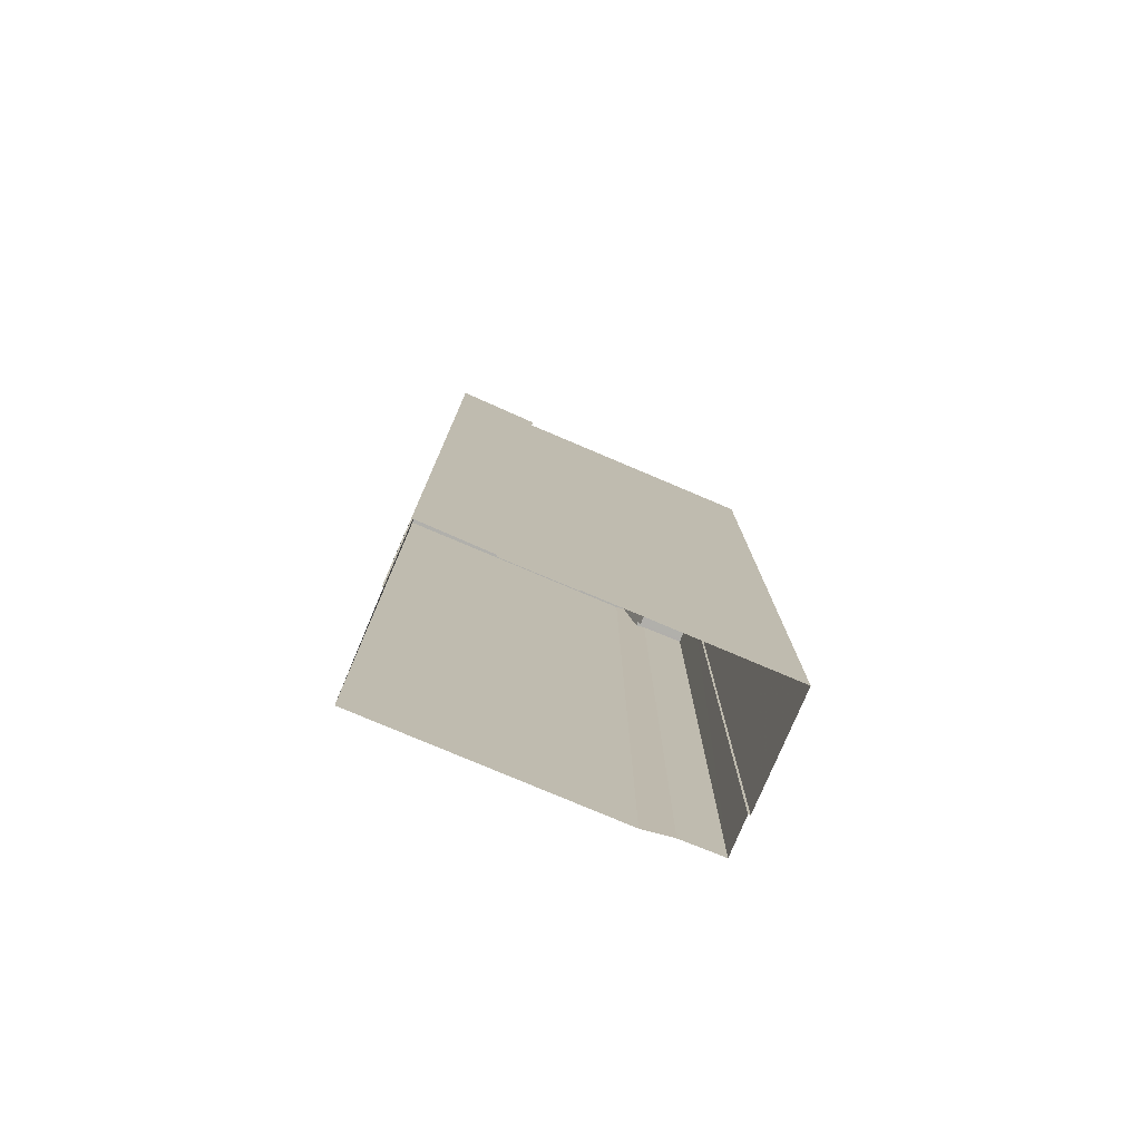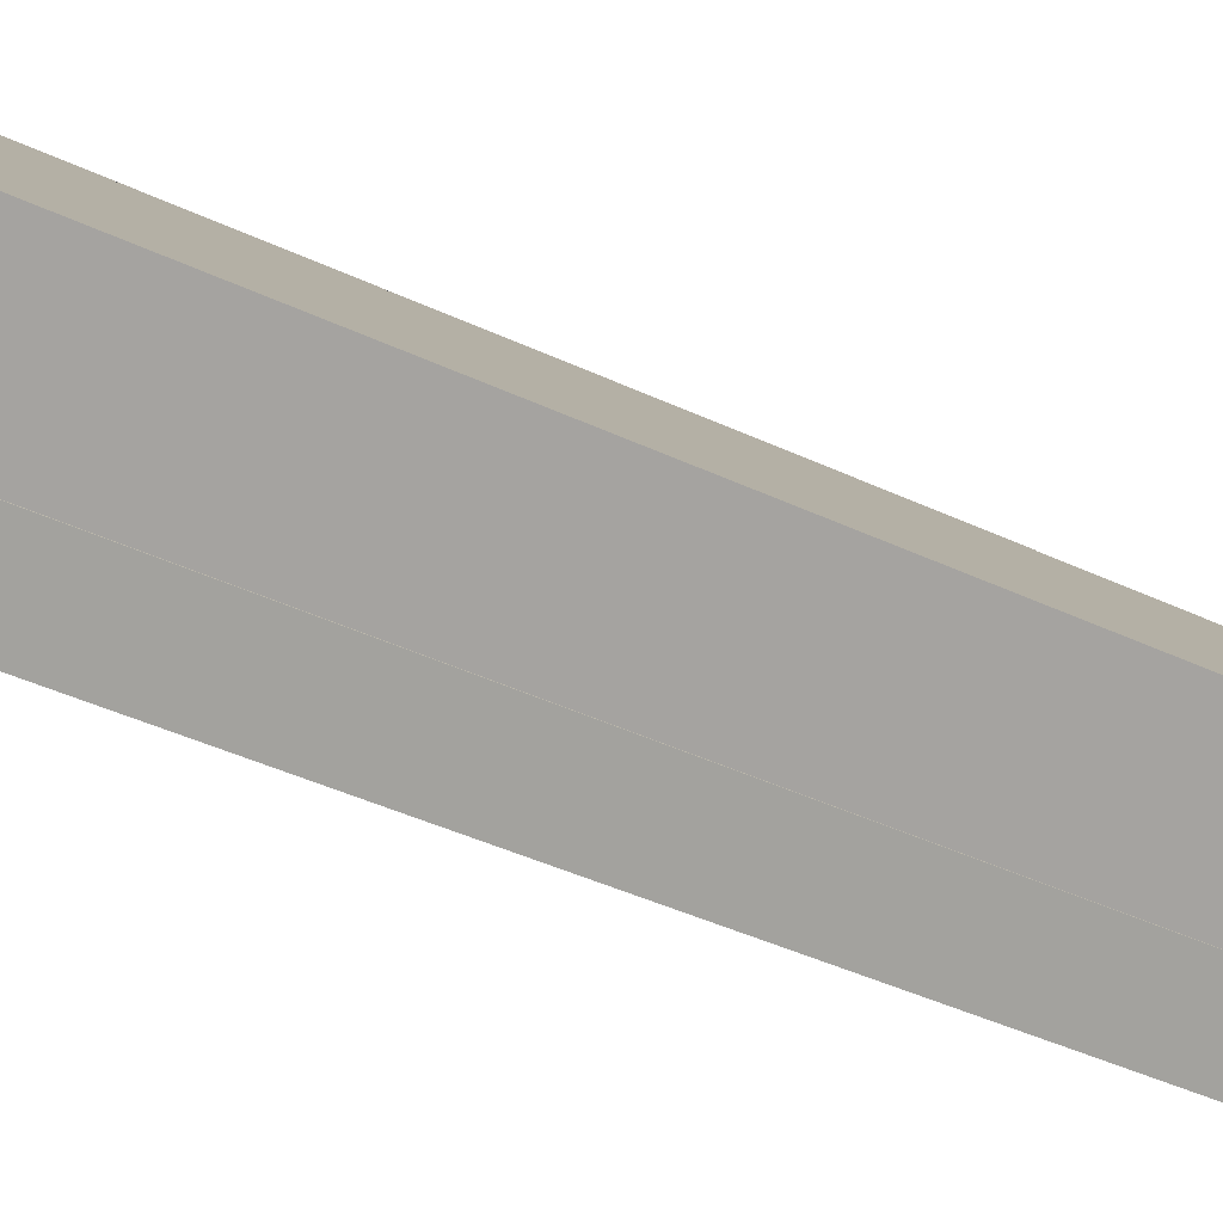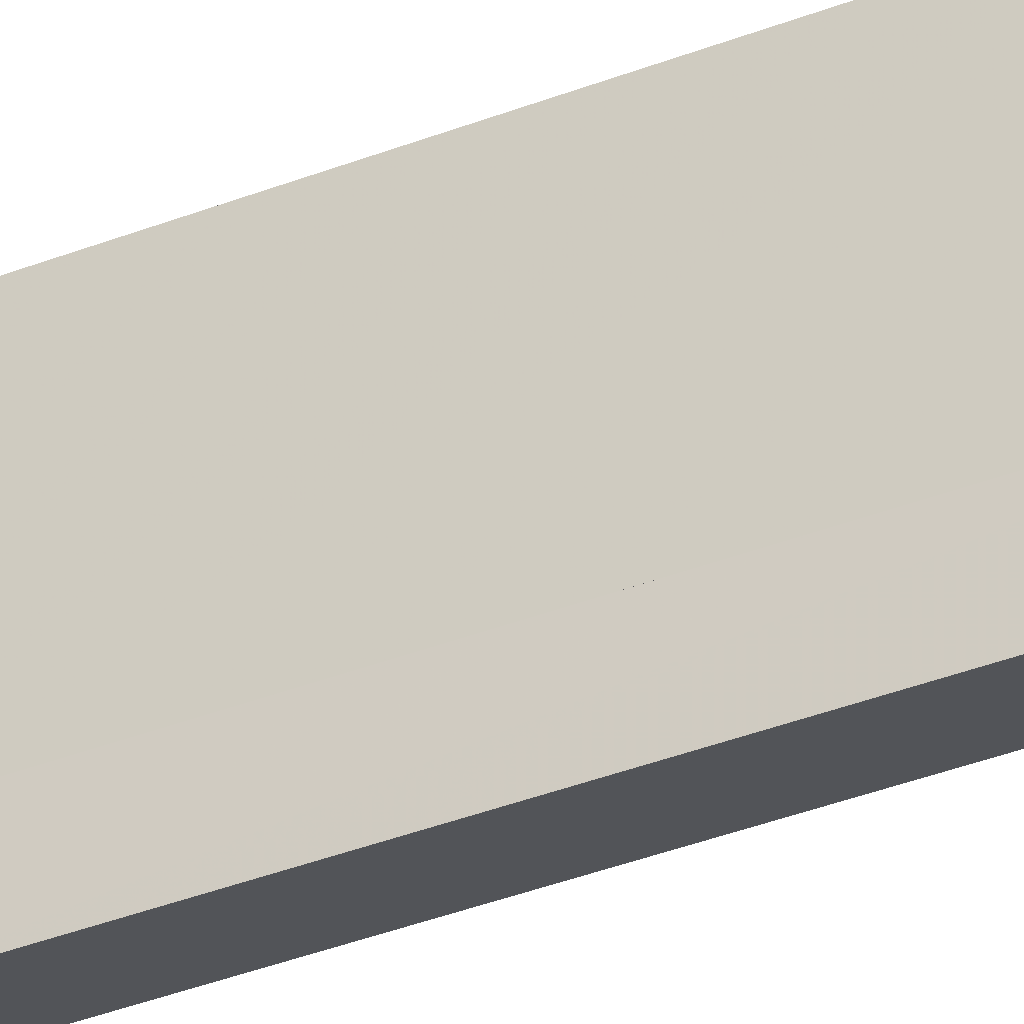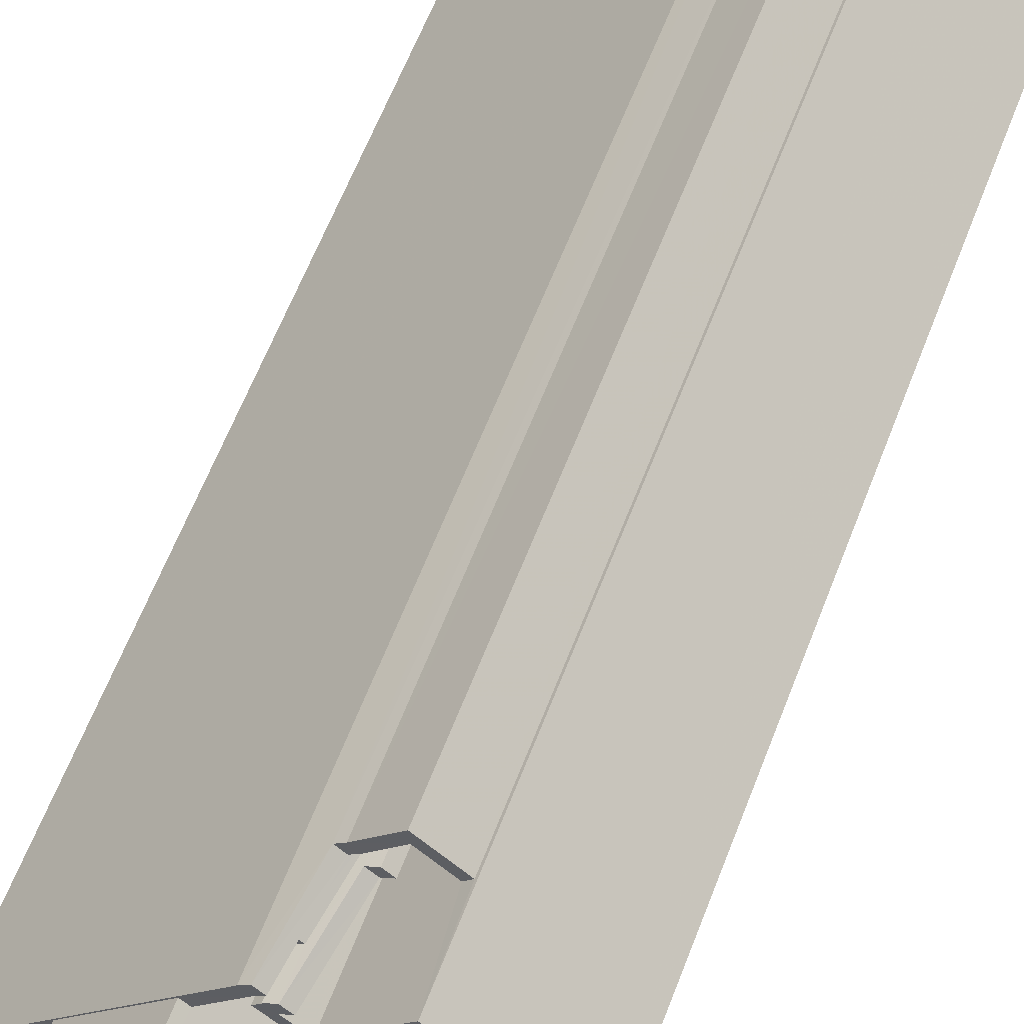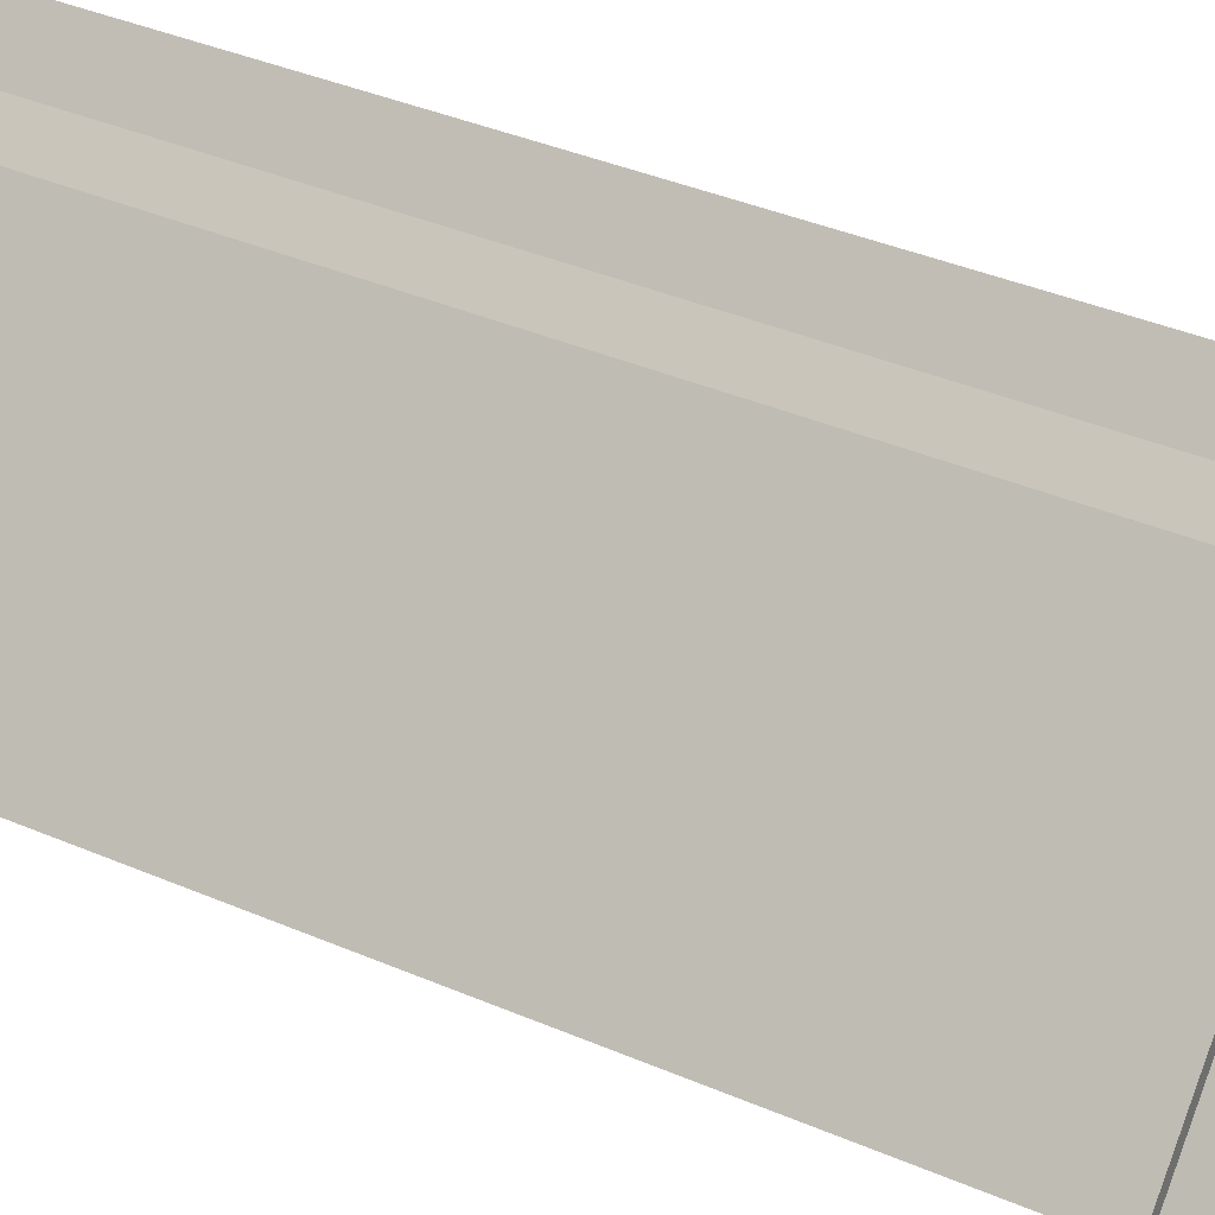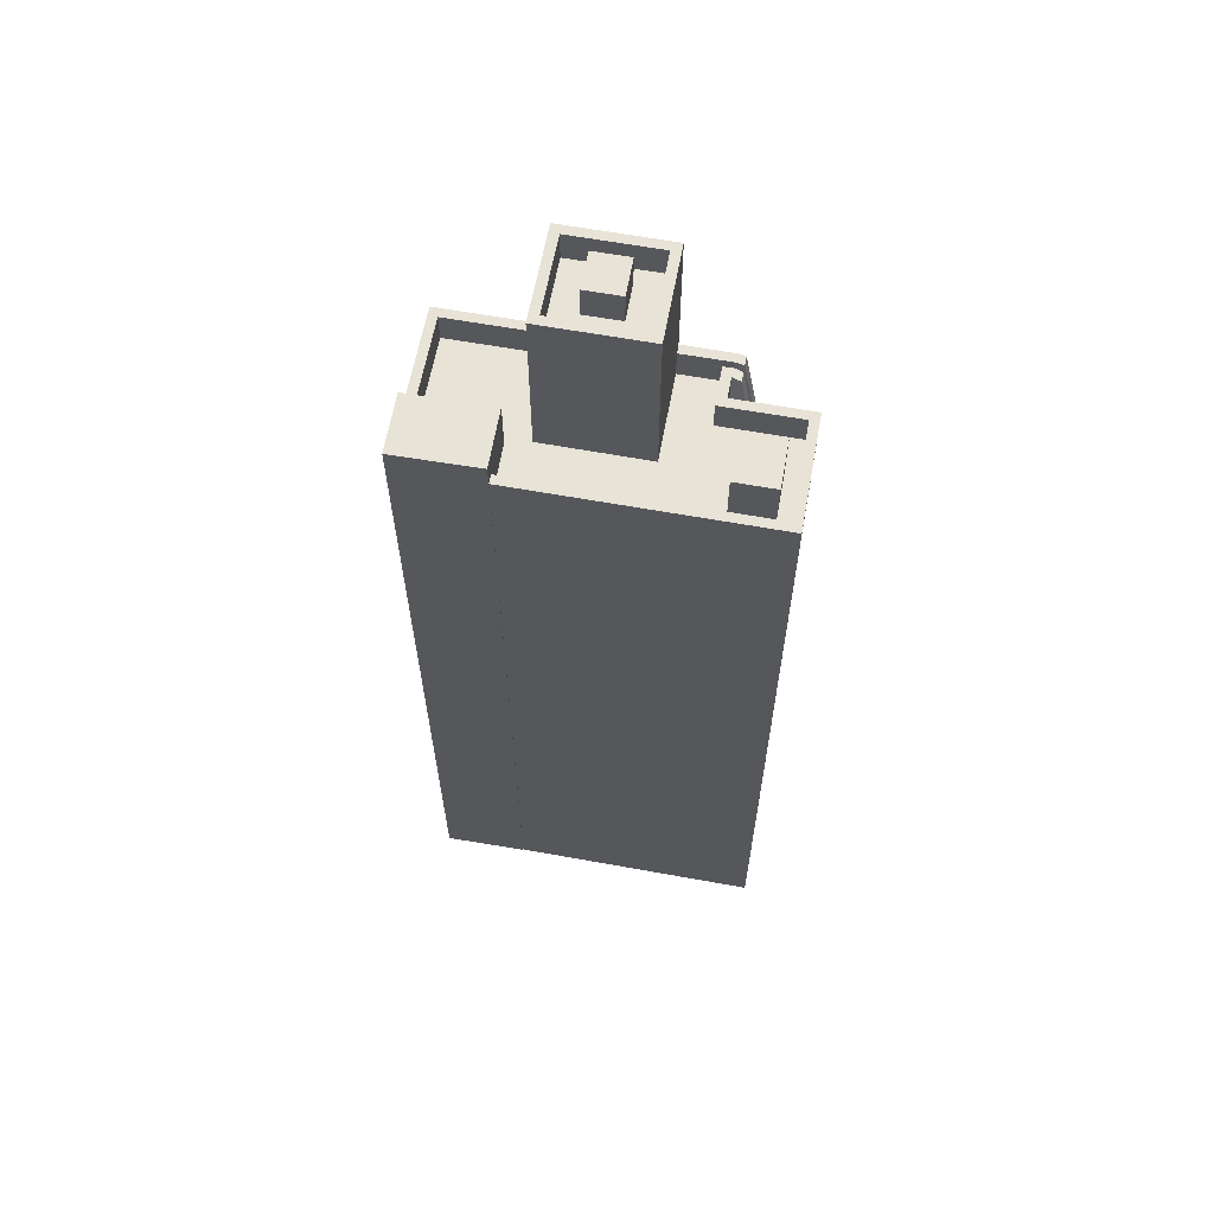
<metadata>
{"format":"obj","ext":"obj","renderer":"f3d","projection":"perspective","resolution":1024,"background":"white","views":[{"elev":-78.4,"azim":26.7,"up":"+Z"},{"elev":-38.5,"azim":-121.3,"up":"+Y"},{"elev":-58.9,"azim":109.6,"up":"+Y"},{"elev":59.6,"azim":20.6,"up":"+Y"},{"elev":34.6,"azim":-59.3,"up":"+Y"},{"elev":62.4,"azim":60.1,"up":"+Z"}]}
</metadata>
<code>
v -5682 -3.642e+04 2.872
v -5682 -3.642e+04 2.872
v -5680 -3.642e+04 2.872
v -5679 -3.642e+04 2.872
v -5679 -3.642e+04 2.872
v -5676 -3.641e+04 2.875
v -5673 -3.641e+04 2.874
v -5676 -3.641e+04 2.875
v -5685 -3.642e+04 2.873
v -5679 -3.641e+04 2.875
v -5677 -3.641e+04 2.875
v -5678 -3.641e+04 2.875
v -5678 -3.641e+04 26.1
v -5678 -3.641e+04 26.1
v -5679 -3.641e+04 28.44
v -5678 -3.641e+04 28.44
v -5679 -3.641e+04 28.44
v -5679 -3.641e+04 28.44
v -5679 -3.641e+04 29.44
v -5678 -3.641e+04 27.1
v -5679 -3.641e+04 29.44
v -5678 -3.641e+04 27.1
v -5678 -3.641e+04 27.1
v -5678 -3.641e+04 27.1
v -5678 -3.641e+04 27.1
v -5677 -3.641e+04 27.1
v -5678 -3.641e+04 29.44
v -5678 -3.641e+04 29.44
v -5677 -3.641e+04 26.1
v -5678 -3.641e+04 26.1
v -5676 -3.641e+04 26.1
v -5677 -3.641e+04 26.1
v -5678 -3.641e+04 26.1
v -5678 -3.641e+04 26.1
v -5678 -3.641e+04 26.1
v -5678 -3.641e+04 26.1
v -5676 -3.641e+04 27.1
v -5677 -3.641e+04 27.1
v -5676 -3.641e+04 27.1
v -5677 -3.641e+04 27.1
v -5678 -3.641e+04 27.1
v -5678 -3.641e+04 27.1
v -5678 -3.641e+04 27.1
v -5680 -3.641e+04 28.44
v -5679 -3.641e+04 28.44
v -5679 -3.641e+04 28.44
v -5676 -3.641e+04 28.44
v -5676 -3.641e+04 28.44
v -5674 -3.641e+04 28.44
v -5678 -3.641e+04 28.44
v -5678 -3.641e+04 28.44
v -5675 -3.641e+04 28.44
v -5679 -3.642e+04 28.44
v -5679 -3.642e+04 28.44
v -5679 -3.641e+04 28.44
v -5676 -3.641e+04 28.44
v -5679 -3.641e+04 28.44
v -5674 -3.641e+04 28.44
v -5680 -3.642e+04 28.44
v -5682 -3.641e+04 28.44
v -5684 -3.642e+04 28.44
v -5682 -3.642e+04 28.44
v -5678 -3.641e+04 28.44
v -5680 -3.641e+04 28.44
v -5679 -3.641e+04 29.44
v -5684 -3.642e+04 29.44
v -5682 -3.642e+04 29.44
v -5682 -3.642e+04 29.44
v -5679 -3.641e+04 29.44
v -5679 -3.641e+04 29.44
v -5685 -3.642e+04 29.44
v -5682 -3.641e+04 29.44
v -5680 -3.641e+04 29.44
v -5680 -3.641e+04 29.44
v -5682 -3.641e+04 29.44
v -5673 -3.641e+04 29.44
v -5676 -3.641e+04 29.44
v -5674 -3.641e+04 29.44
v -5679 -3.642e+04 29.44
v -5679 -3.642e+04 29.44
v -5678 -3.641e+04 29.44
v -5679 -3.641e+04 29.44
v -5679 -3.641e+04 29.44
v -5678 -3.641e+04 29.44
v -5676 -3.641e+04 29.44
v -5679 -3.641e+04 29.44
v -5679 -3.641e+04 29.44
v -5678 -3.641e+04 29.44
v -5678 -3.641e+04 33.04
v -5679 -3.641e+04 33.04
v -5680 -3.641e+04 33.04
v -5681 -3.641e+04 33.04
v -5680 -3.641e+04 33.04
v -5679 -3.641e+04 33.04
v -5681 -3.641e+04 33.04
v -5682 -3.641e+04 33.04
v -5680 -3.641e+04 33.04
v -5680 -3.641e+04 33.04
v -5682 -3.641e+04 34.04
v -5680 -3.641e+04 34.04
v -5680 -3.641e+04 34.04
v -5678 -3.641e+04 34.04
v -5680 -3.641e+04 34.04
v -5680 -3.641e+04 34.04
v -5682 -3.641e+04 34.04
v -5678 -3.641e+04 34.04
v -5680 -3.641e+04 34.11
v -5681 -3.641e+04 34.11
v -5680 -3.641e+04 34.11
v -5679 -3.641e+04 34.11
v -5675 -3.641e+04 30
v -5676 -3.641e+04 30
v -5676 -3.641e+04 30
v -5674 -3.641e+04 30
v -5679 -3.642e+04 30.22
v -5680 -3.642e+04 30.22
v -5682 -3.642e+04 30.22
v -5680 -3.642e+04 30.22
f 1 2 3
f 4 3 5
f 6 7 8
f 5 2 9
f 5 9 10
f 7 5 10
f 11 8 12
f 12 8 10
f 3 2 5
f 8 7 10
f 13 14 15
f 16 13 15
f 15 17 18
f 16 15 18
f 19 20 21
f 21 20 22
f 23 24 25
f 26 23 25
f 25 27 28
f 24 27 25
f 29 30 31
f 32 33 31
f 34 30 29
f 35 32 36
f 14 13 35
f 33 29 31
f 35 13 33
f 35 33 32
f 37 38 39
f 40 38 37
f 20 41 22
f 42 43 20
f 40 41 38
f 38 41 43
f 43 41 20
f 44 45 46
f 46 45 17
f 47 48 49
f 50 44 51
f 52 53 54
f 17 45 18
f 49 52 54
f 18 45 55
f 50 51 56
f 50 56 47
f 47 56 48
f 57 44 50
f 58 52 49
f 48 58 49
f 45 44 57
f 59 60 61
f 61 62 59
f 63 56 51
f 63 52 56
f 53 52 63
f 59 53 64
f 59 64 60
f 64 53 63
f 19 21 65
f 66 67 68
f 69 65 21
f 19 65 70
f 66 71 67
f 69 71 72
f 73 65 74
f 75 72 66
f 74 69 72
f 65 69 74
f 72 71 66
f 76 77 78
f 76 78 79
f 79 78 80
f 27 81 28
f 82 83 27
f 77 84 85
f 86 81 87
f 86 84 81
f 87 81 83
f 88 84 86
f 85 84 88
f 77 85 78
f 83 81 27
f 89 90 91
f 92 91 93
f 89 94 90
f 91 90 93
f 95 96 92
f 96 97 98
f 98 97 94
f 92 93 95
f 94 97 90
f 96 95 97
f 99 100 101
f 102 103 104
f 102 101 100
f 99 101 105
f 106 102 104
f 101 102 106
f 99 104 103
f 99 105 104
f 107 108 109
f 110 107 109
f 111 112 113
f 111 114 112
f 115 116 117
f 118 115 117
f 42 20 35
f 35 20 14
f 15 20 19
f 70 15 19
f 17 15 70
f 15 14 20
f 65 17 70
f 65 46 17
f 43 42 35
f 36 43 35
f 82 27 16
f 82 16 18
f 24 23 33
f 27 24 16
f 16 24 13
f 24 33 13
f 26 29 33
f 23 26 33
f 28 81 25
f 26 25 29
f 29 25 34
f 25 81 34
f 83 82 18
f 55 83 18
f 21 22 69
f 41 12 22
f 69 22 10
f 22 12 10
f 41 40 11
f 12 41 11
f 11 37 8
f 11 40 37
f 43 36 32
f 38 43 32
f 39 38 32
f 31 39 32
f 8 37 6
f 6 37 77
f 77 39 84
f 39 31 30
f 39 30 84
f 77 37 39
f 76 6 77
f 76 7 6
f 79 5 7
f 76 79 7
f 10 71 69
f 10 9 71
f 67 71 9
f 2 67 9
f 34 84 30
f 34 81 84
f 87 55 45
f 87 83 55
f 86 87 45
f 57 86 45
f 88 86 57
f 50 88 57
f 88 50 47
f 85 88 47
f 78 85 47
f 49 78 47
f 80 78 49
f 54 80 49
f 68 61 66
f 68 62 61
f 60 66 61
f 60 75 66
f 73 46 65
f 73 44 46
f 63 102 100
f 64 63 100
f 89 106 94
f 94 104 98
f 94 106 104
f 101 89 91
f 101 106 89
f 96 105 92
f 92 101 91
f 92 105 101
f 98 105 96
f 98 104 105
f 99 75 100
f 100 75 64
f 99 72 75
f 64 75 60
f 74 99 103
f 74 72 99
f 74 103 73
f 103 102 73
f 44 73 51
f 102 63 51
f 73 102 51
f 95 109 108
f 95 93 109
f 97 95 108
f 107 97 108
f 110 97 107
f 110 90 97
f 109 90 110
f 109 93 90
f 56 111 113
f 56 52 111
f 48 56 113
f 112 48 113
f 114 58 48
f 112 114 48
f 111 58 114
f 111 52 58
f 68 116 59
f 116 68 117
f 117 67 1
f 62 68 59
f 1 67 2
f 68 67 117
f 118 1 3
f 118 117 1
f 59 116 53
f 5 79 4
f 54 53 80
f 4 79 115
f 80 116 115
f 79 80 115
f 53 116 80
f 4 118 3
f 4 115 118

</code>
